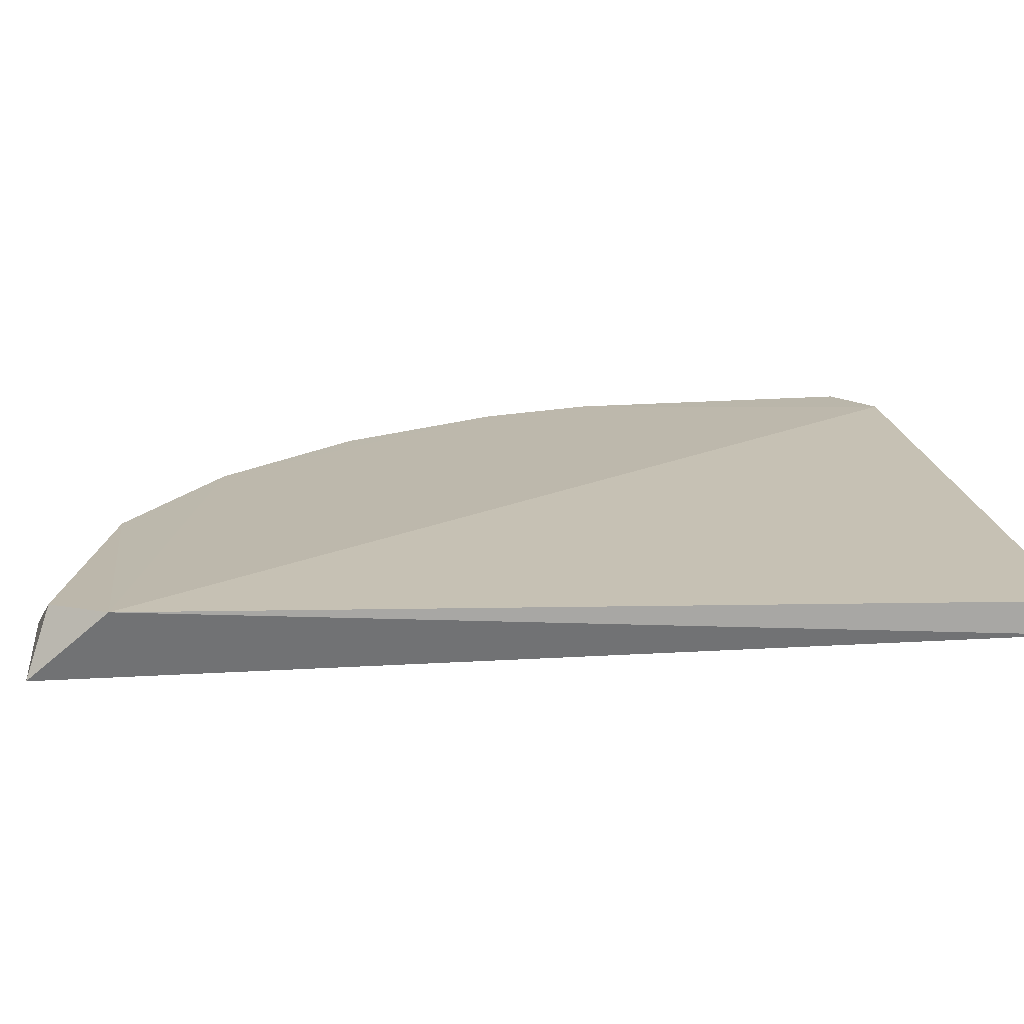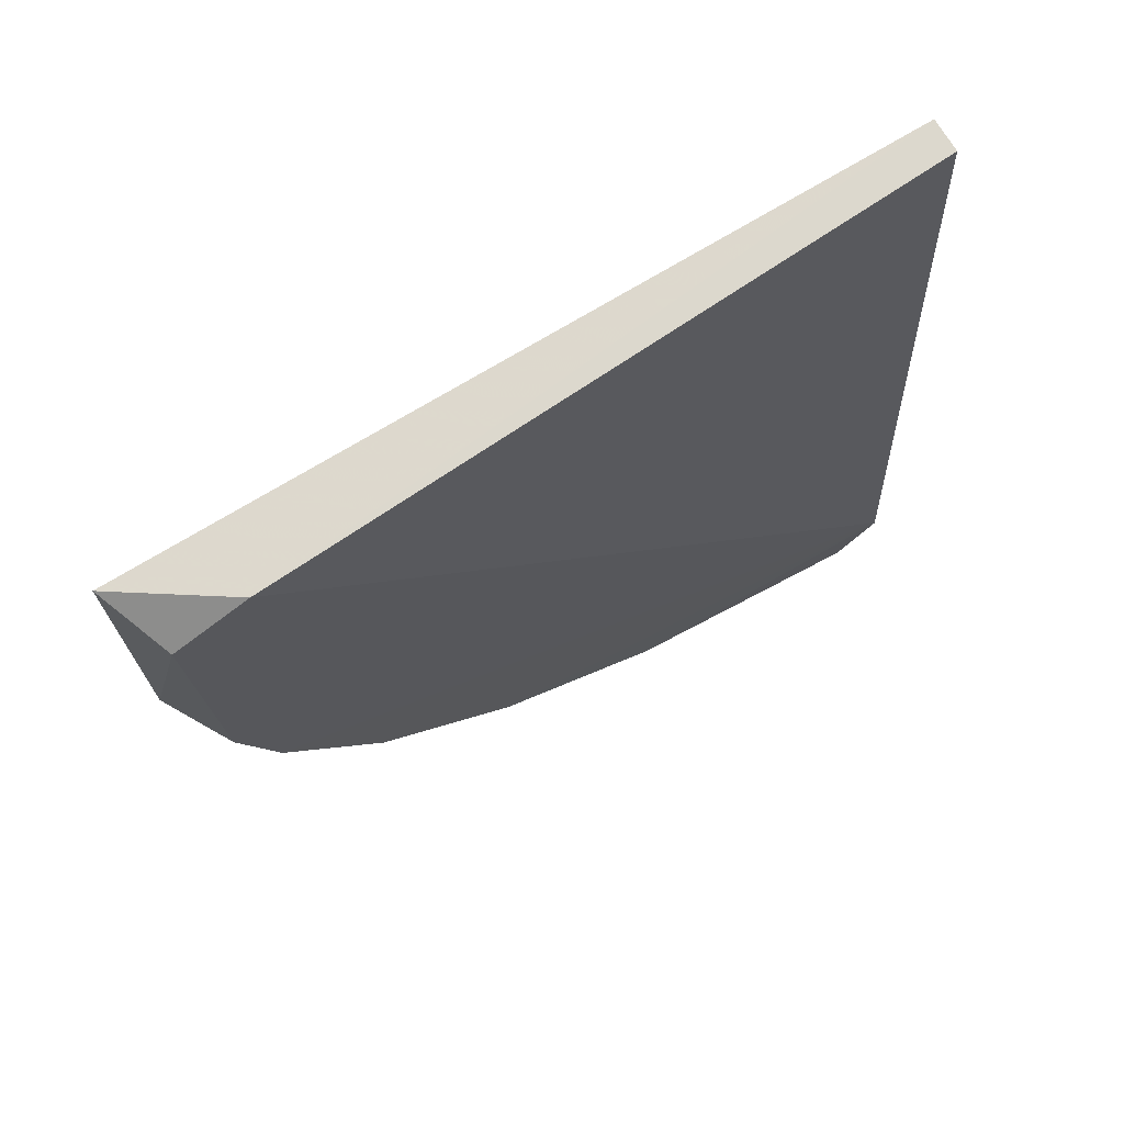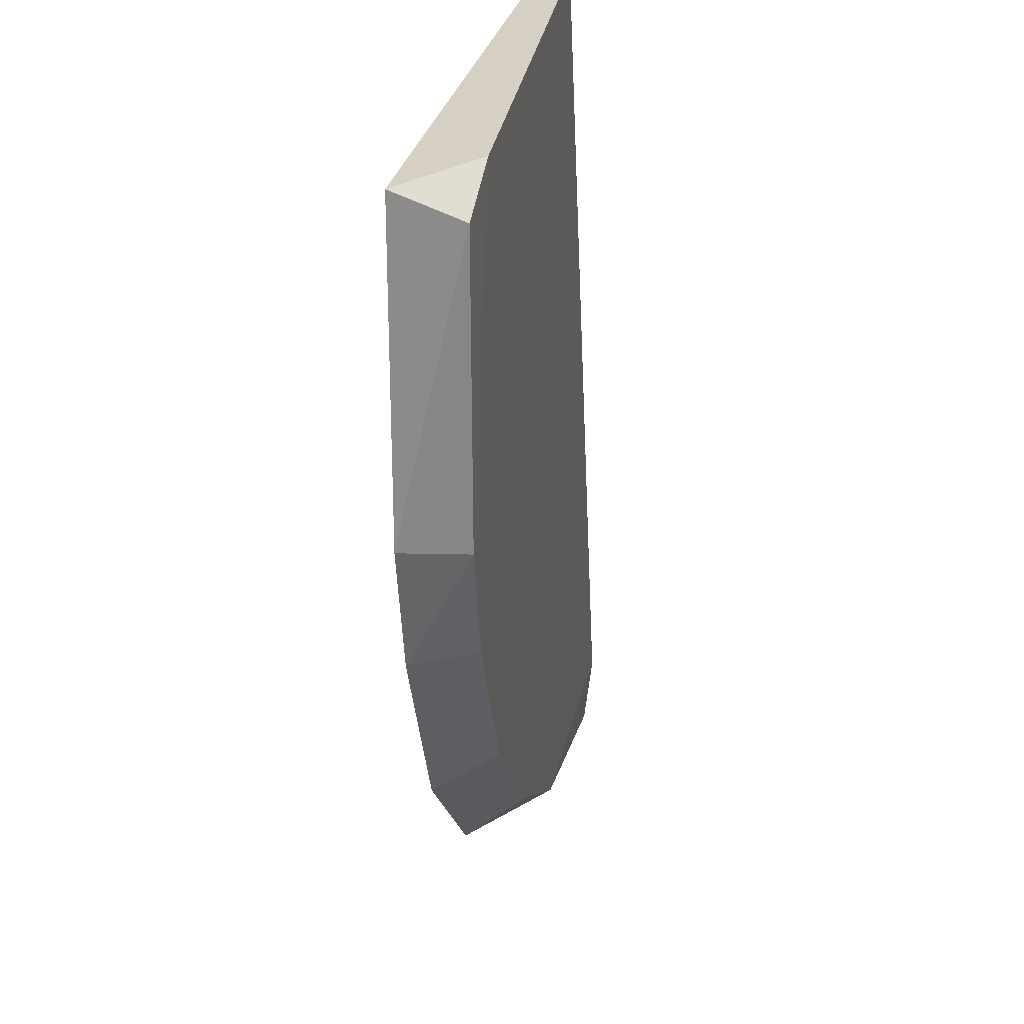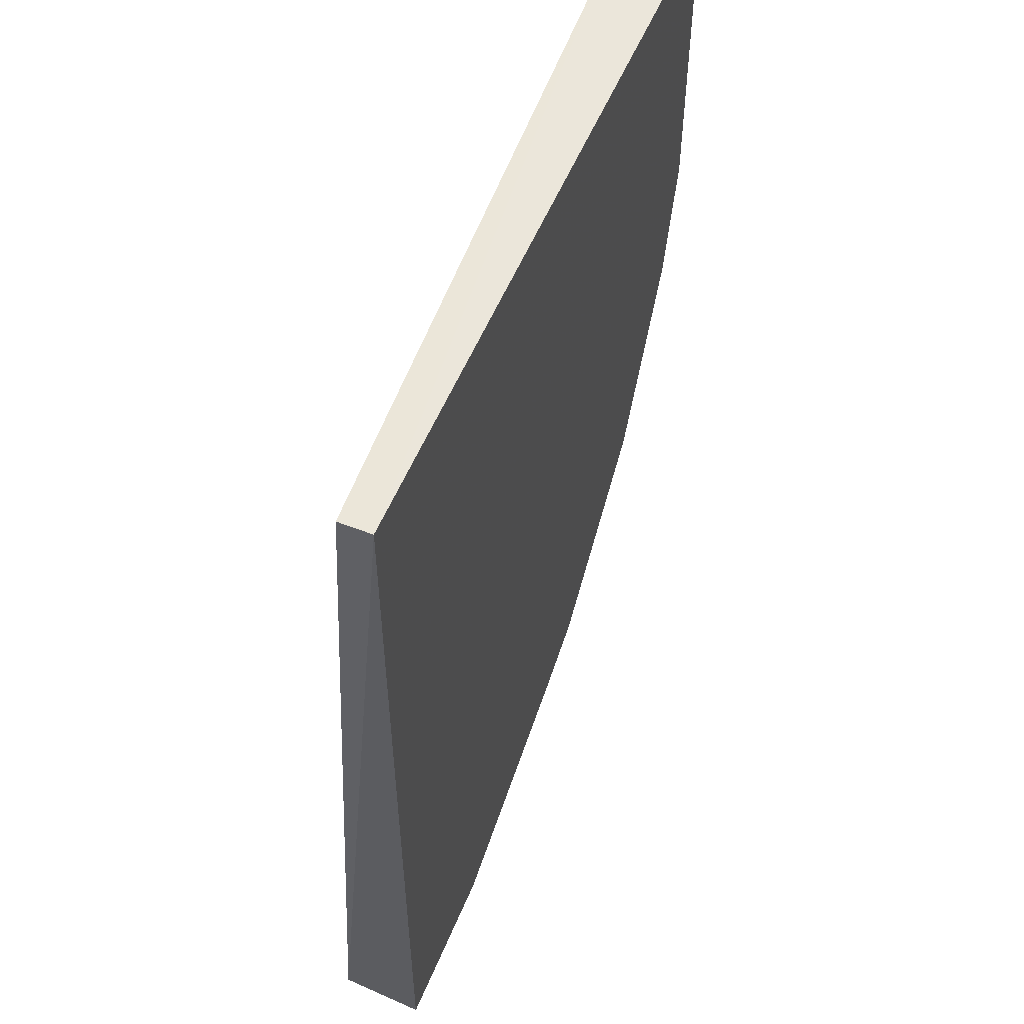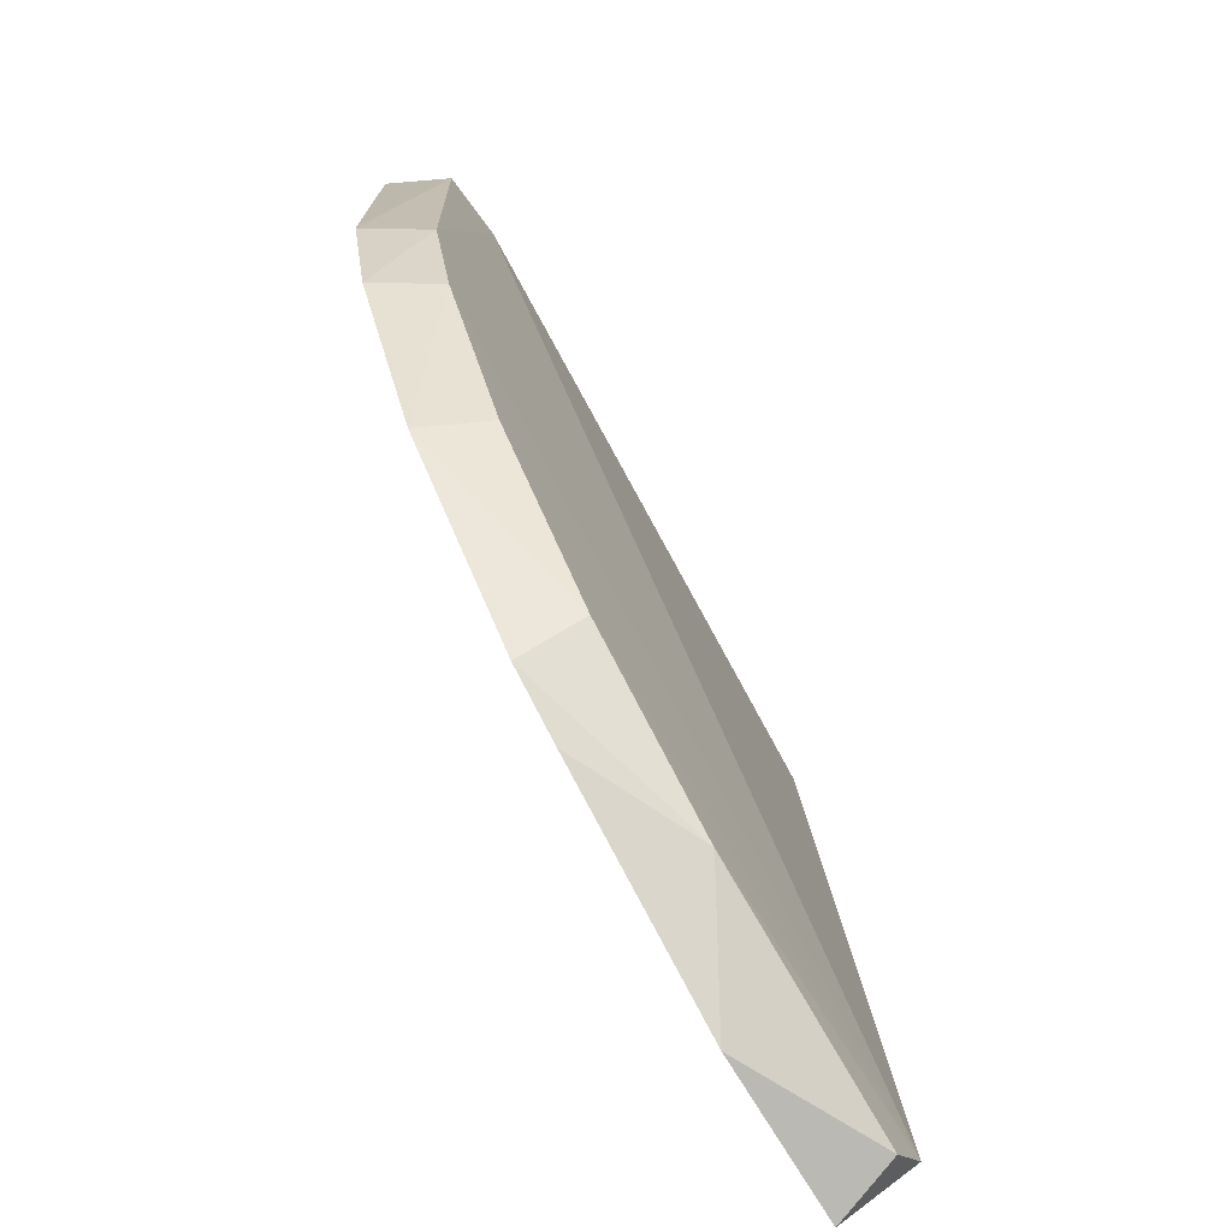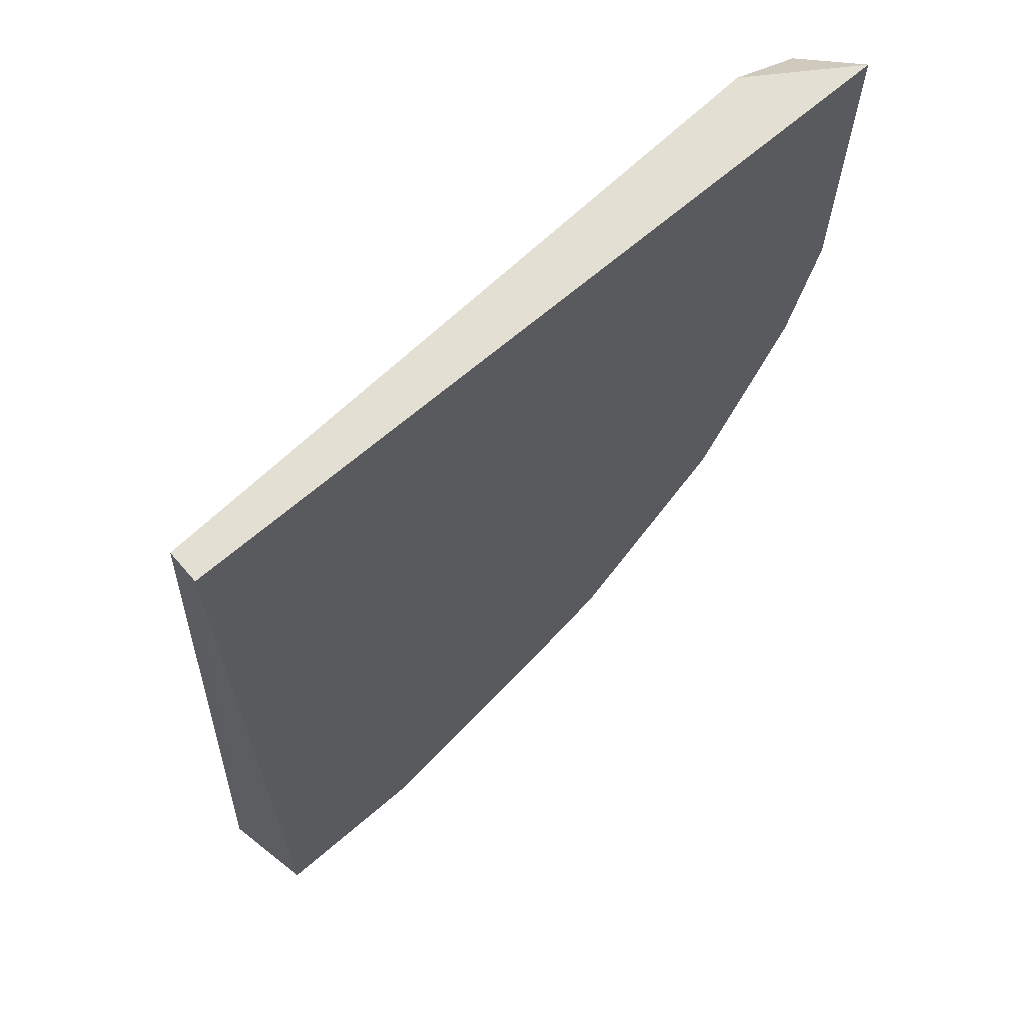
<metadata>
{"format":"obj","ext":"obj","renderer":"f3d","projection":"perspective","resolution":1024,"background":"white","views":[{"elev":15.7,"azim":-97.6,"up":"+Y"},{"elev":72.5,"azim":148.8,"up":"+Z"},{"elev":26.4,"azim":100.1,"up":"+Z"},{"elev":55.3,"azim":-67.6,"up":"+Z"},{"elev":-74.3,"azim":121.2,"up":"+Z"},{"elev":66.8,"azim":-40.8,"up":"+Z"}]}
</metadata>
<code>
v 0.04542 -0.2374 -0.2331
v 0.1609 -0.2155 0.05033
v 0.1703 -0.2374 0.06219
v -0.0908 -0.2374 0.06219
v -0.0989 -0.214 -0.2412
v 0.1127 -0.2163 -0.156
v -0.0908 -0.2374 -0.2671
v -0.0908 -0.226 0.06219
v 0.1589 -0.2374 -0.09683
v 0.1364 -0.2147 0.06243
v 0.003969 -0.2158 -0.2405
v 0.1575 -0.2158 -0.0564
v 0.1249 -0.2374 -0.1649
v -0.03405 -0.2374 -0.2671
v -0.08487 -0.2152 -0.2597
v 0.06425 -0.2162 -0.2054
v 0.1703 -0.2374 -0.05137
v 0.1456 -0.2159 -0.09746
v 0.06812 -0.2374 -0.2217
f 16 13 19
f 1 3 4
f 1 4 7
f 4 5 7
f 5 4 8
f 3 1 9
f 3 2 10
f 4 3 10
f 8 4 10
f 5 8 10
f 10 2 12
f 5 10 12
f 9 1 13
f 1 7 14
f 11 1 14
f 11 14 15
f 7 5 15
f 5 11 15
f 14 7 15
f 11 5 16
f 6 13 16
f 2 3 17
f 3 9 17
f 12 2 17
f 9 12 17
f 5 12 18
f 12 9 18
f 13 6 18
f 9 13 18
f 16 5 18
f 6 16 18
f 1 11 19
f 13 1 19
f 11 16 19

</code>
